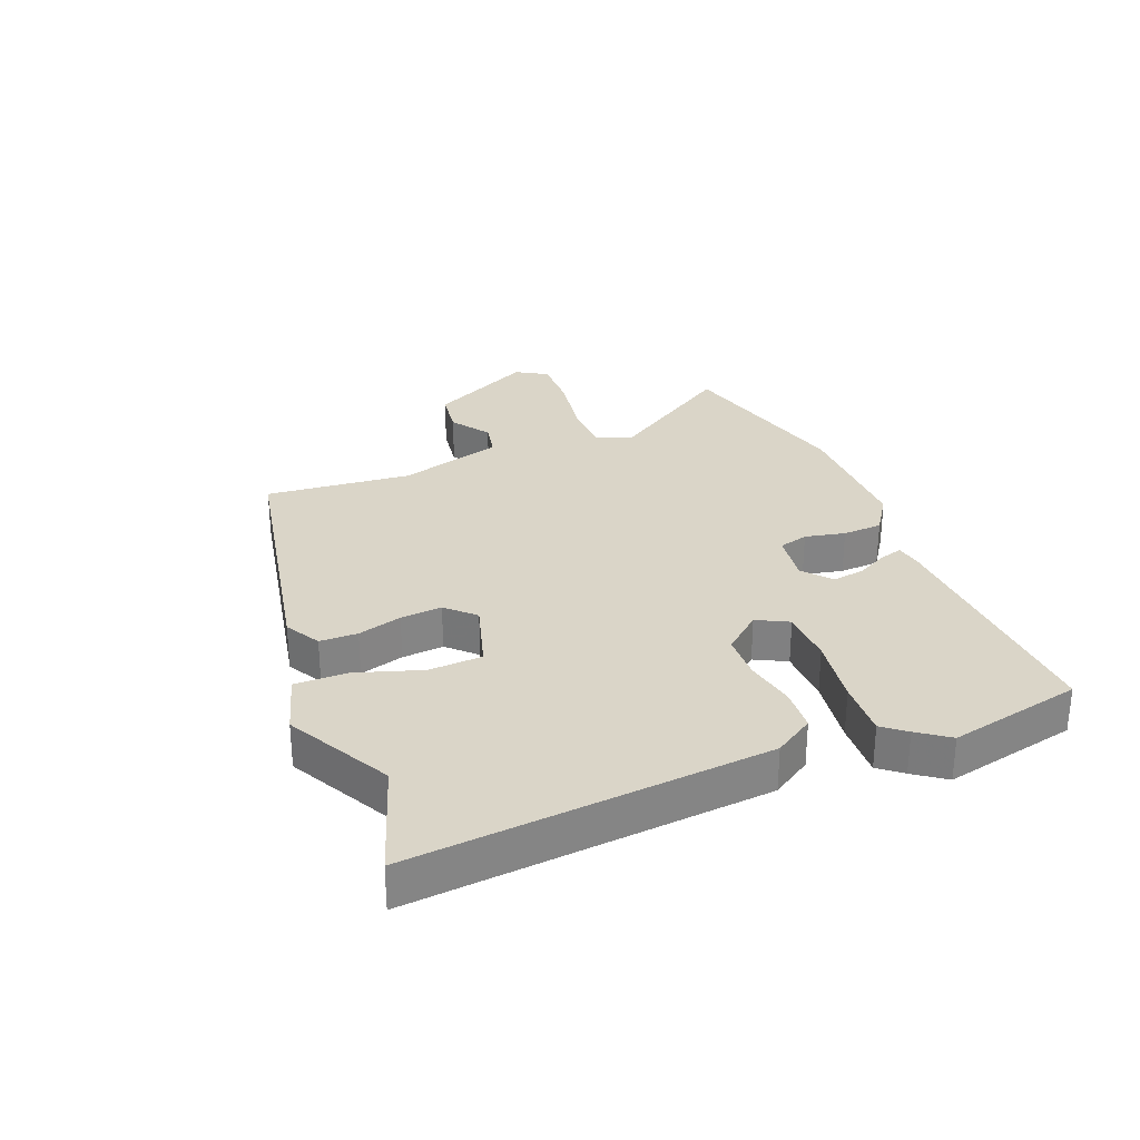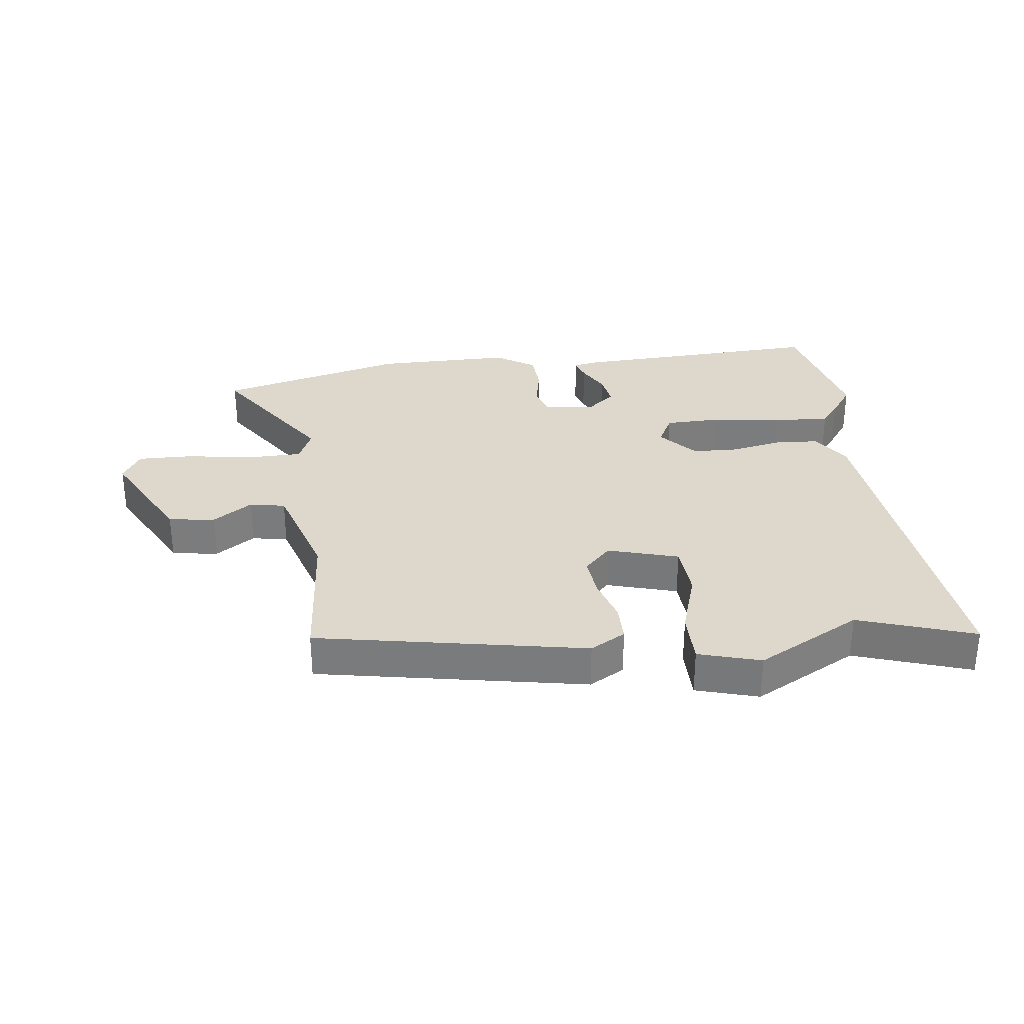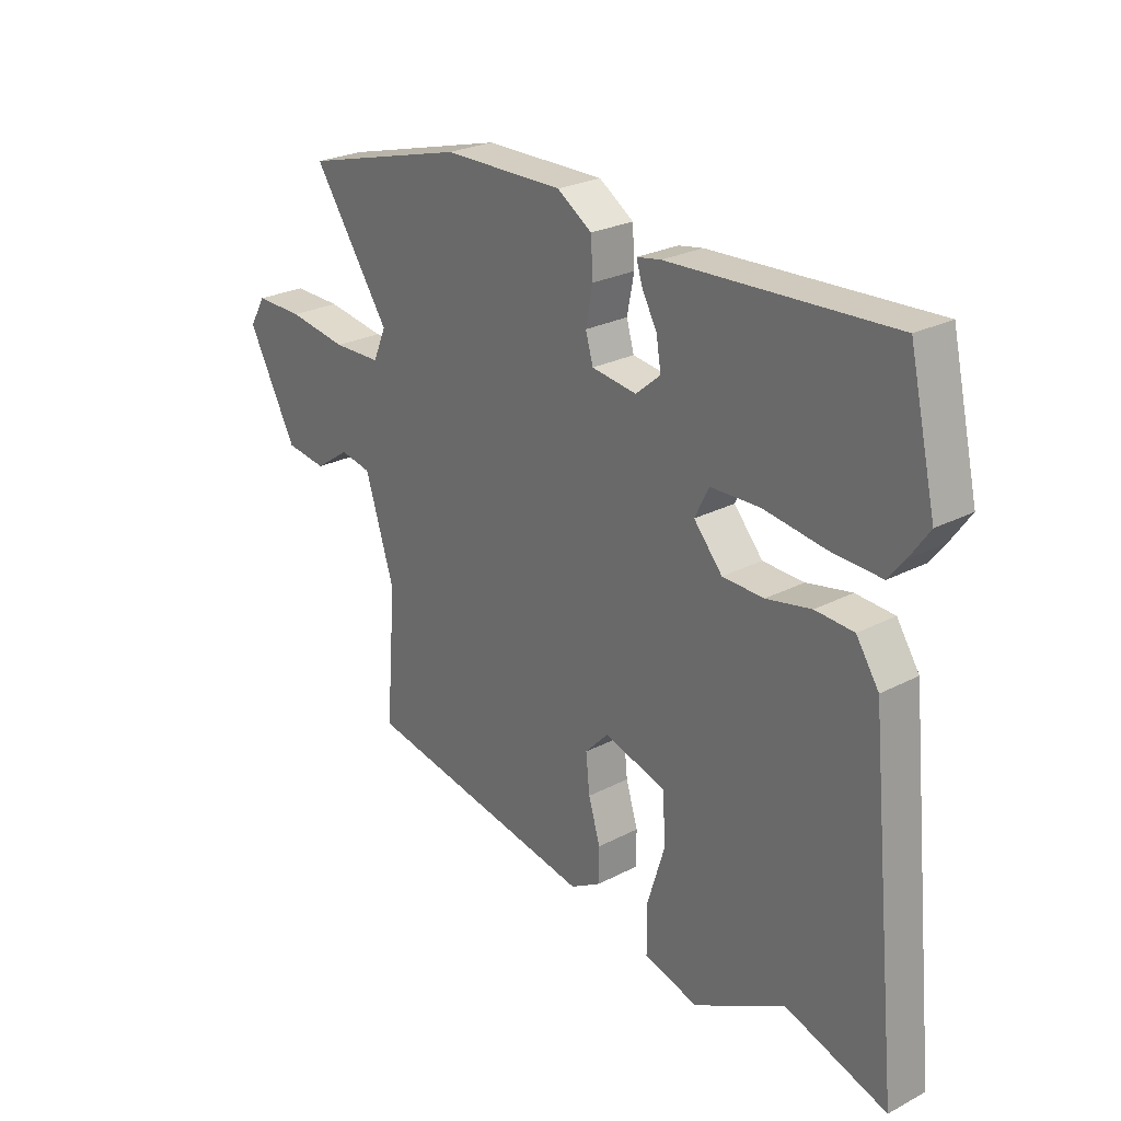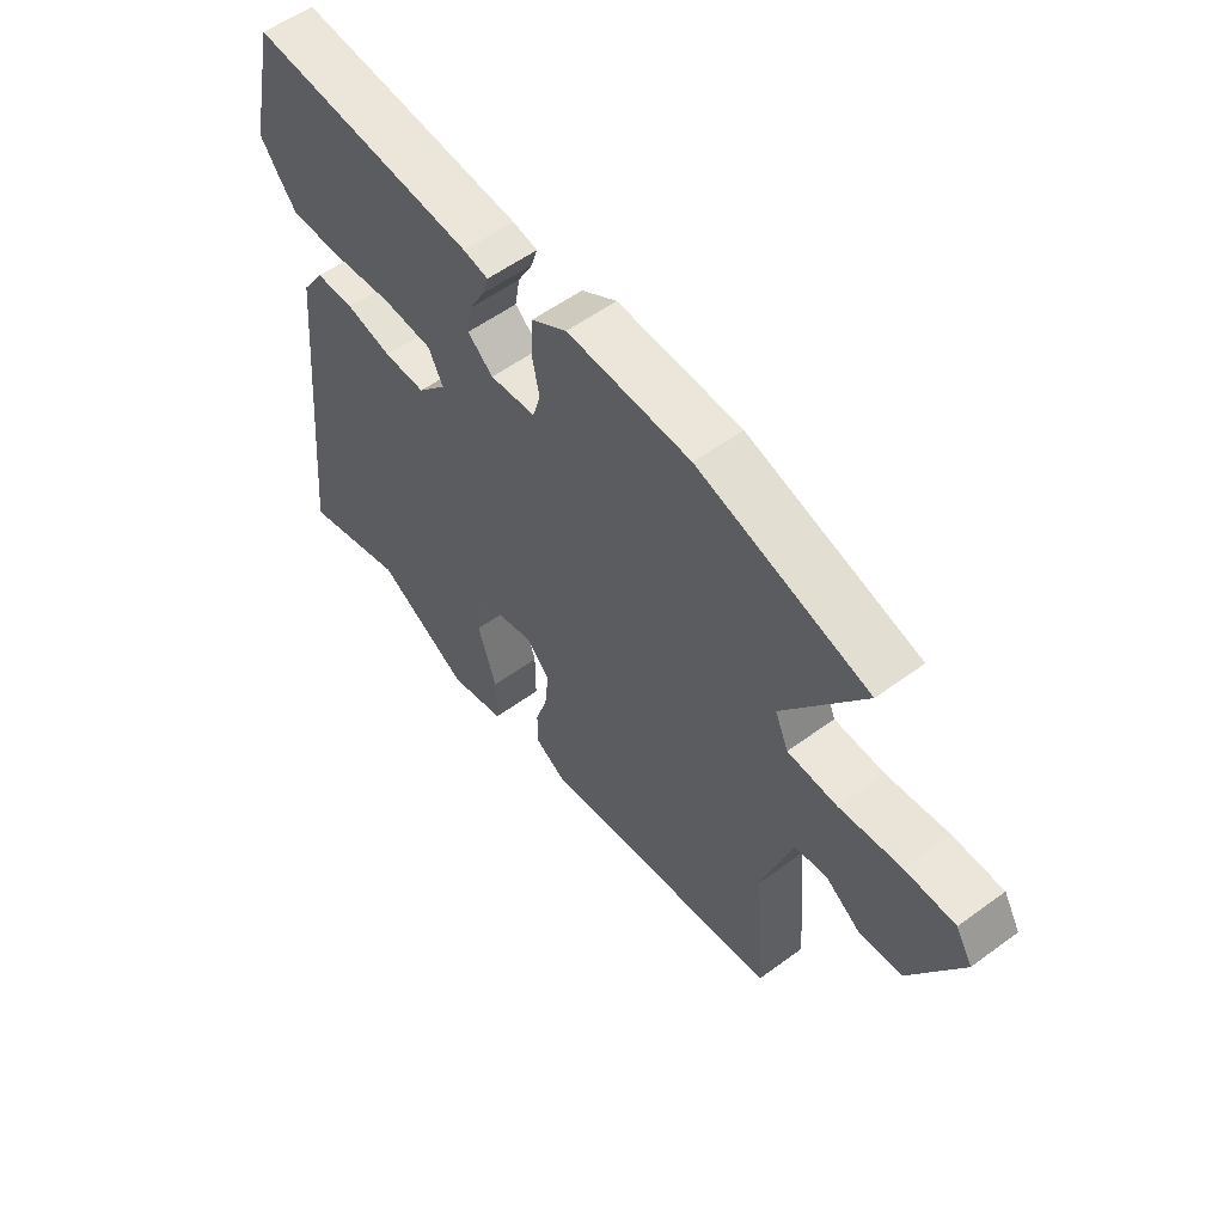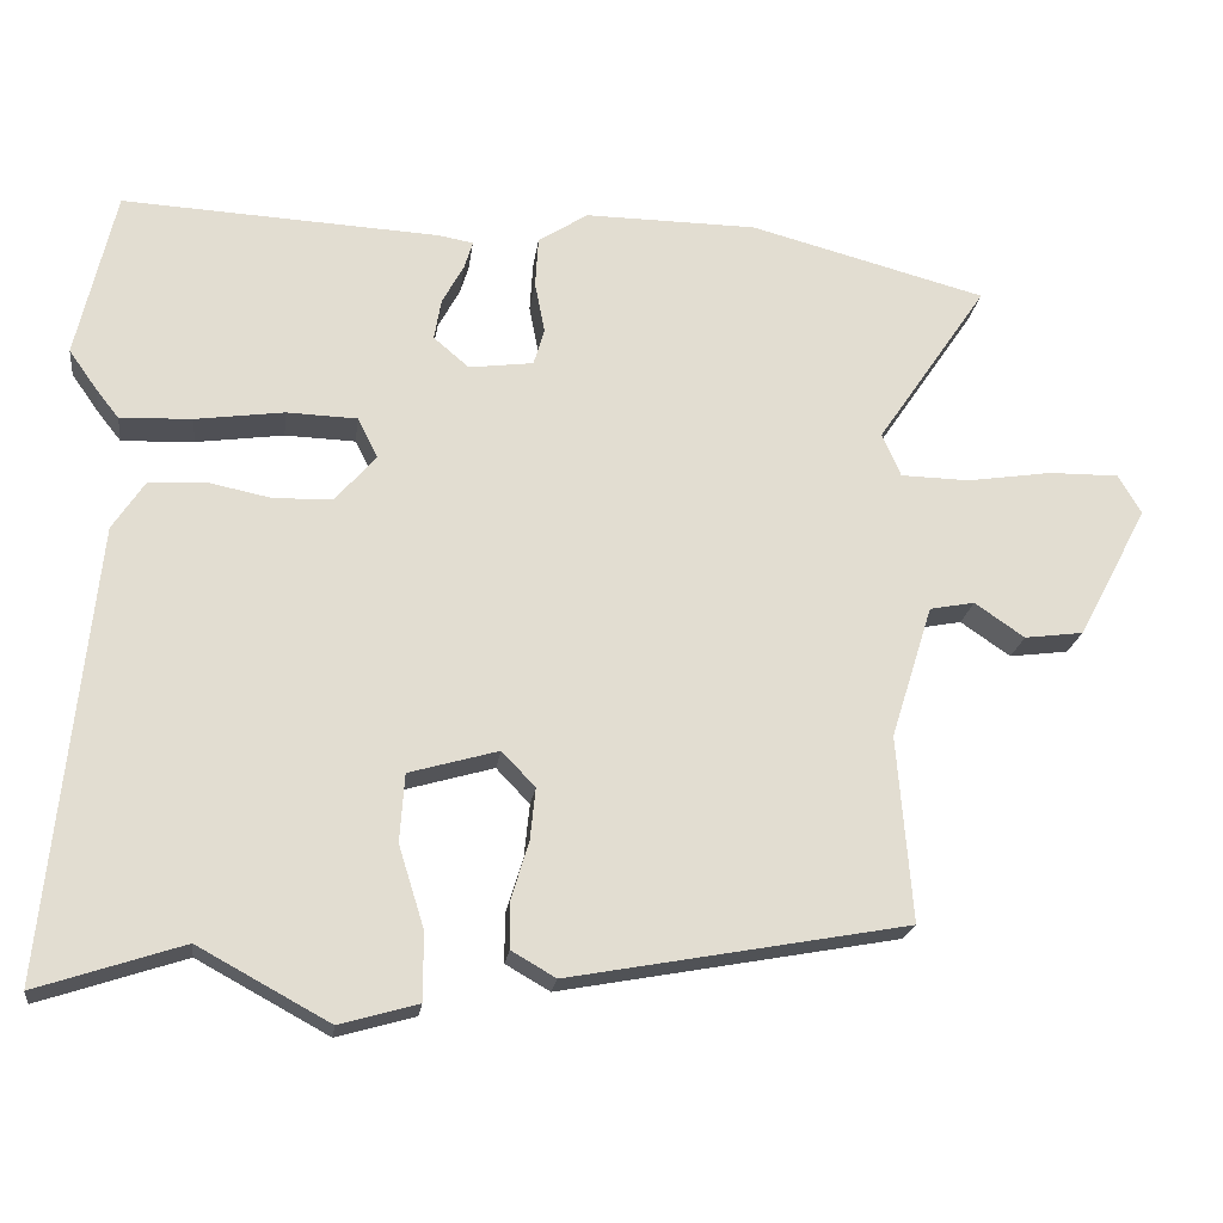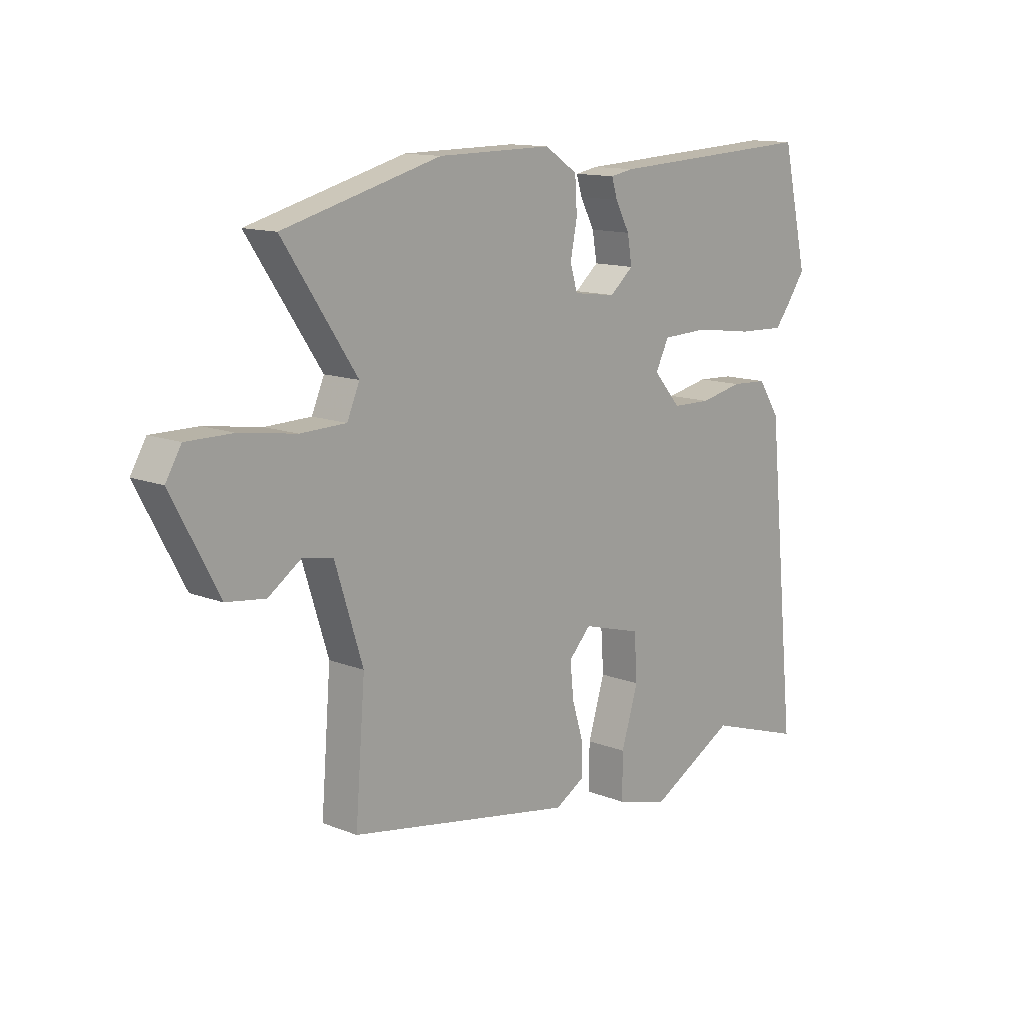
<metadata>
{"format":"obj","ext":"obj","renderer":"f3d","projection":"perspective","resolution":1024,"background":"white","views":[{"elev":29.2,"azim":-111.1,"up":"+Y"},{"elev":31.2,"azim":173.3,"up":"+Y"},{"elev":25.5,"azim":-130.0,"up":"+Z"},{"elev":56.5,"azim":52.6,"up":"+Z"},{"elev":-20.9,"azim":-7.5,"up":"+Z"},{"elev":13.0,"azim":132.0,"up":"+Z"}]}
</metadata>
<code>
v 0.333 0.07 0.544
v 0.639 0.07 0.463
v 0.496 0.07 0.251
v 0.52 0.07 0.195
v 0.609 0.07 0.193
v 0.719 0.07 0.21
v 0.809 0.07 0.211
v 0.839 0.07 0.16
v 0.748 0.07 -0.011
v 0.672 0.07 -0.021
v 0.608 0.07 0.023
v 0.55 0.07 0.012
v 0.496 0.07 -0.16
v 0.515 0.07 -0.4
v 0.078 0.07 -0.48
v 0.021 0.07 -0.447
v 0.021 0.07 -0.385
v 0.043 0.07 -0.313
v 0.05 0.07 -0.245
v 0.007 0.07 -0.2
v -0.108 0.07 -0.233
v -0.114 0.07 -0.321
v -0.081 0.07 -0.427
v -0.081 0.07 -0.514
v -0.182 0.07 -0.543
v -0.351 0.07 -0.451
v -0.539 0.07 -0.513
v -0.48 0.07 0.067
v -0.438 0.07 0.131
v -0.367 0.07 0.135
v -0.284 0.07 0.118
v -0.208 0.07 0.12
v -0.155 0.07 0.181
v -0.181 0.07 0.233
v -0.272 0.07 0.236
v -0.386 0.07 0.22
v -0.479 0.07 0.216
v -0.509 0.07 0.254
v -0.545 0.07 0.305
v -0.495 0.07 0.523
v -0.085 0.07 0.502
v -0.04 0.07 0.494
v -0.051 0.07 0.458
v -0.079 0.07 0.406
v -0.088 0.07 0.353
v -0.042 0.07 0.314
v 0.041 0.07 0.325
v 0.055 0.07 0.373
v 0.042 0.07 0.439
v 0.046 0.07 0.504
v 0.11 0.07 0.546
v 0.333 0 0.544
v 0.639 0 0.463
v 0.496 0 0.251
v 0.52 0 0.195
v 0.609 0 0.193
v 0.719 0 0.21
v 0.809 0 0.211
v 0.839 0 0.16
v 0.748 0 -0.011
v 0.672 0 -0.021
v 0.608 0 0.023
v 0.55 0 0.012
v 0.496 0 -0.16
v 0.515 0 -0.4
v 0.078 0 -0.48
v 0.021 0 -0.447
v 0.021 0 -0.385
v 0.043 0 -0.313
v 0.05 0 -0.245
v 0.007 0 -0.2
v -0.108 0 -0.233
v -0.114 0 -0.321
v -0.081 0 -0.427
v -0.081 0 -0.514
v -0.182 0 -0.543
v -0.351 0 -0.451
v -0.539 0 -0.513
v -0.48 0 0.067
v -0.438 0 0.131
v -0.367 0 0.135
v -0.284 0 0.118
v -0.208 0 0.12
v -0.155 0 0.181
v -0.181 0 0.233
v -0.272 0 0.236
v -0.386 0 0.22
v -0.479 0 0.216
v -0.509 0 0.254
v -0.545 0 0.305
v -0.495 0 0.523
v -0.085 0 0.502
v -0.04 0 0.494
v -0.051 0 0.458
v -0.079 0 0.406
v -0.088 0 0.353
v -0.042 0 0.314
v 0.041 0 0.325
v 0.055 0 0.373
v 0.042 0 0.439
v 0.046 0 0.504
v 0.11 0 0.546
f 1 2 3
f 51 1 3
f 50 51 3
f 49 50 3
f 48 49 3
f 47 48 3 4
f 46 47 4
f 42 43 44
f 41 42 44
f 40 41 44
f 39 40 44
f 38 39 44
f 37 38 44
f 36 37 44
f 35 36 44
f 34 35 44 45
f 33 34 45 46
f 29 30 31
f 28 29 31
f 27 28 31
f 26 27 31
f 25 26 31
f 24 25 31
f 23 24 31
f 22 23 31
f 21 22 31 32
f 20 21 32 33
f 16 17 18
f 15 16 18
f 14 15 18
f 13 14 18
f 12 13 18 19
f 9 10 11
f 8 9 11
f 7 8 11
f 6 7 11
f 5 6 11
f 4 5 11 12
f 20 33 46
f 19 20 46
f 12 19 46
f 4 12 46
f 54 53 52
f 54 52 102
f 54 102 101
f 54 101 100
f 54 100 99
f 55 54 99 98
f 55 98 97
f 95 94 93
f 95 93 92
f 95 92 91
f 95 91 90
f 95 90 89
f 95 89 88
f 95 88 87
f 95 87 86
f 96 95 86 85
f 97 96 85 84
f 82 81 80
f 82 80 79
f 82 79 78
f 82 78 77
f 82 77 76
f 82 76 75
f 82 75 74
f 82 74 73
f 83 82 73 72
f 84 83 72 71
f 69 68 67
f 69 67 66
f 69 66 65
f 69 65 64
f 70 69 64 63
f 62 61 60
f 62 60 59
f 62 59 58
f 62 58 57
f 62 57 56
f 63 62 56 55
f 97 84 71
f 97 71 70
f 97 70 63
f 97 63 55
f 1 52 53 2
f 2 53 54 3
f 3 54 55 4
f 4 55 56 5
f 5 56 57 6
f 6 57 58 7
f 7 58 59 8
f 8 59 60 9
f 9 60 61 10
f 10 61 62 11
f 11 62 63 12
f 12 63 64 13
f 13 64 65 14
f 14 65 66 15
f 15 66 67 16
f 16 67 68 17
f 17 68 69 18
f 18 69 70 19
f 19 70 71 20
f 20 71 72 21
f 21 72 73 22
f 22 73 74 23
f 23 74 75 24
f 24 75 76 25
f 25 76 77 26
f 26 77 78 27
f 27 78 79 28
f 28 79 80 29
f 29 80 81 30
f 30 81 82 31
f 31 82 83 32
f 32 83 84 33
f 33 84 85 34
f 34 85 86 35
f 35 86 87 36
f 36 87 88 37
f 37 88 89 38
f 38 89 90 39
f 39 90 91 40
f 40 91 92 41
f 41 92 93 42
f 42 93 94 43
f 43 94 95 44
f 44 95 96 45
f 45 96 97 46
f 46 97 98 47
f 47 98 99 48
f 48 99 100 49
f 49 100 101 50
f 50 101 102 51
f 51 102 52 1

</code>
